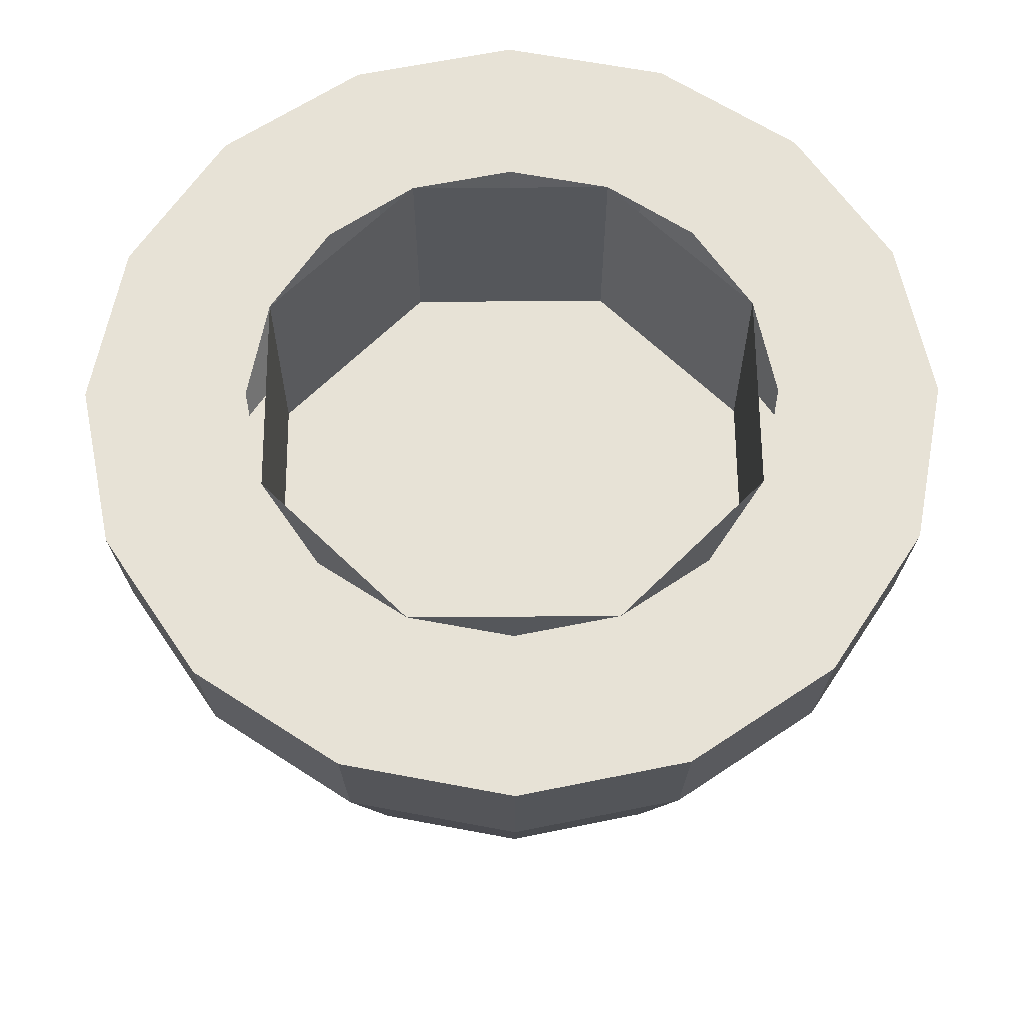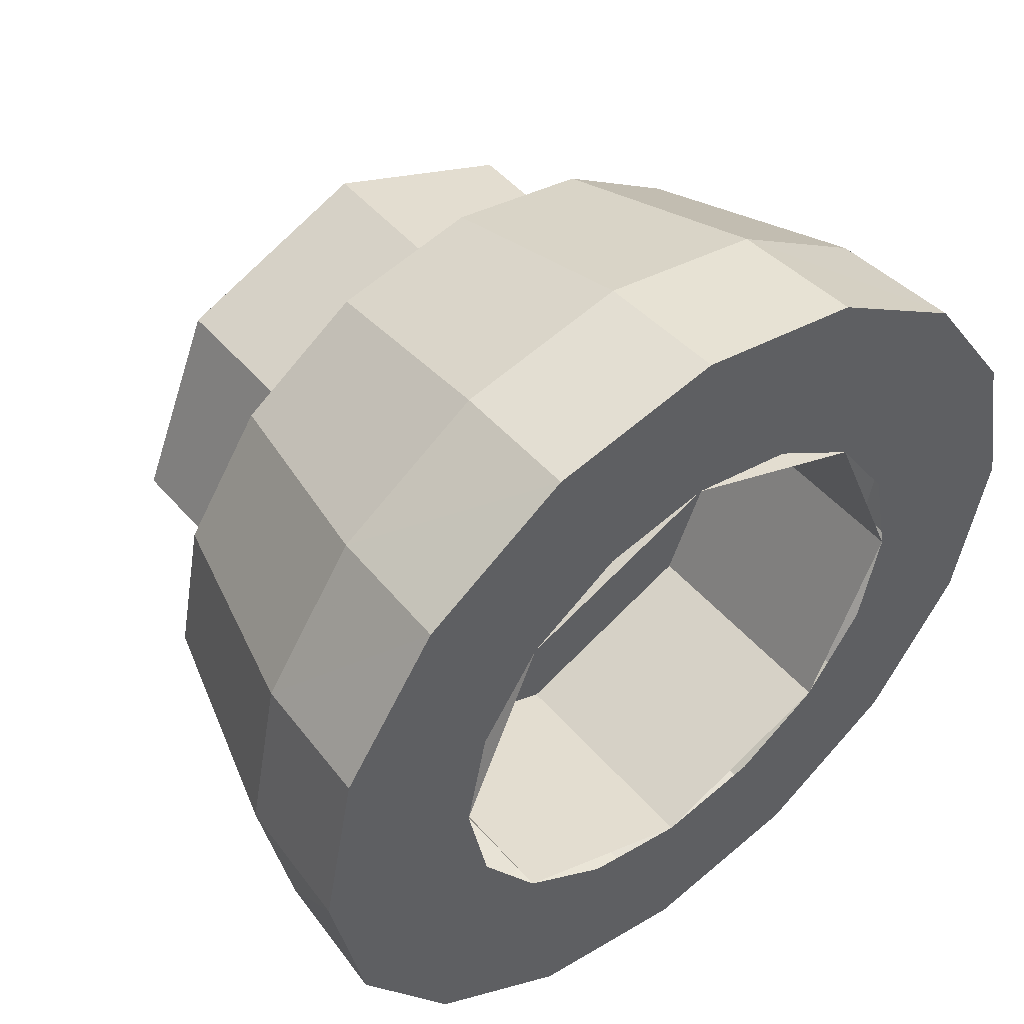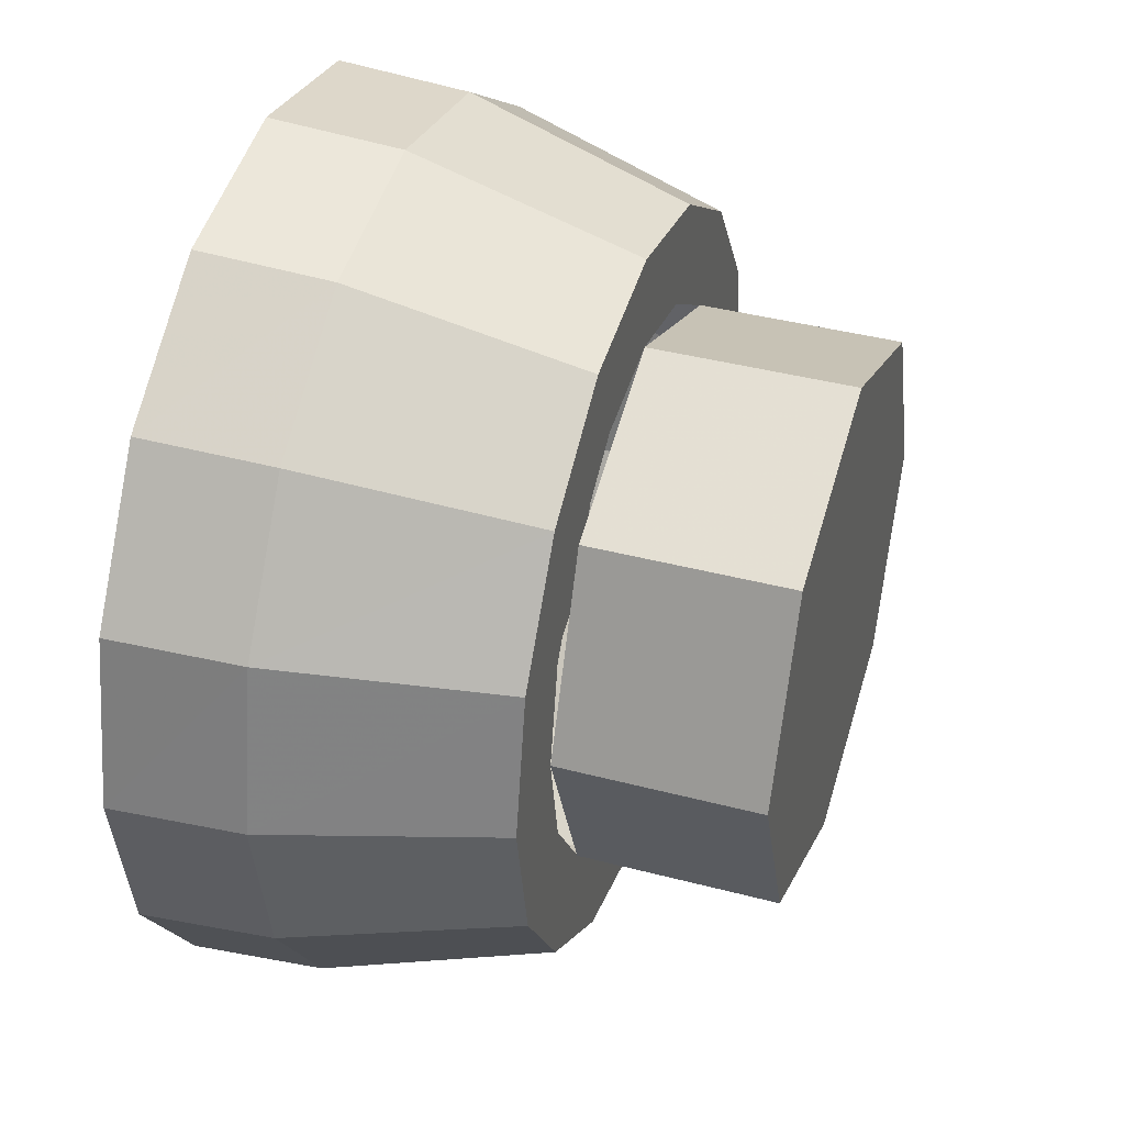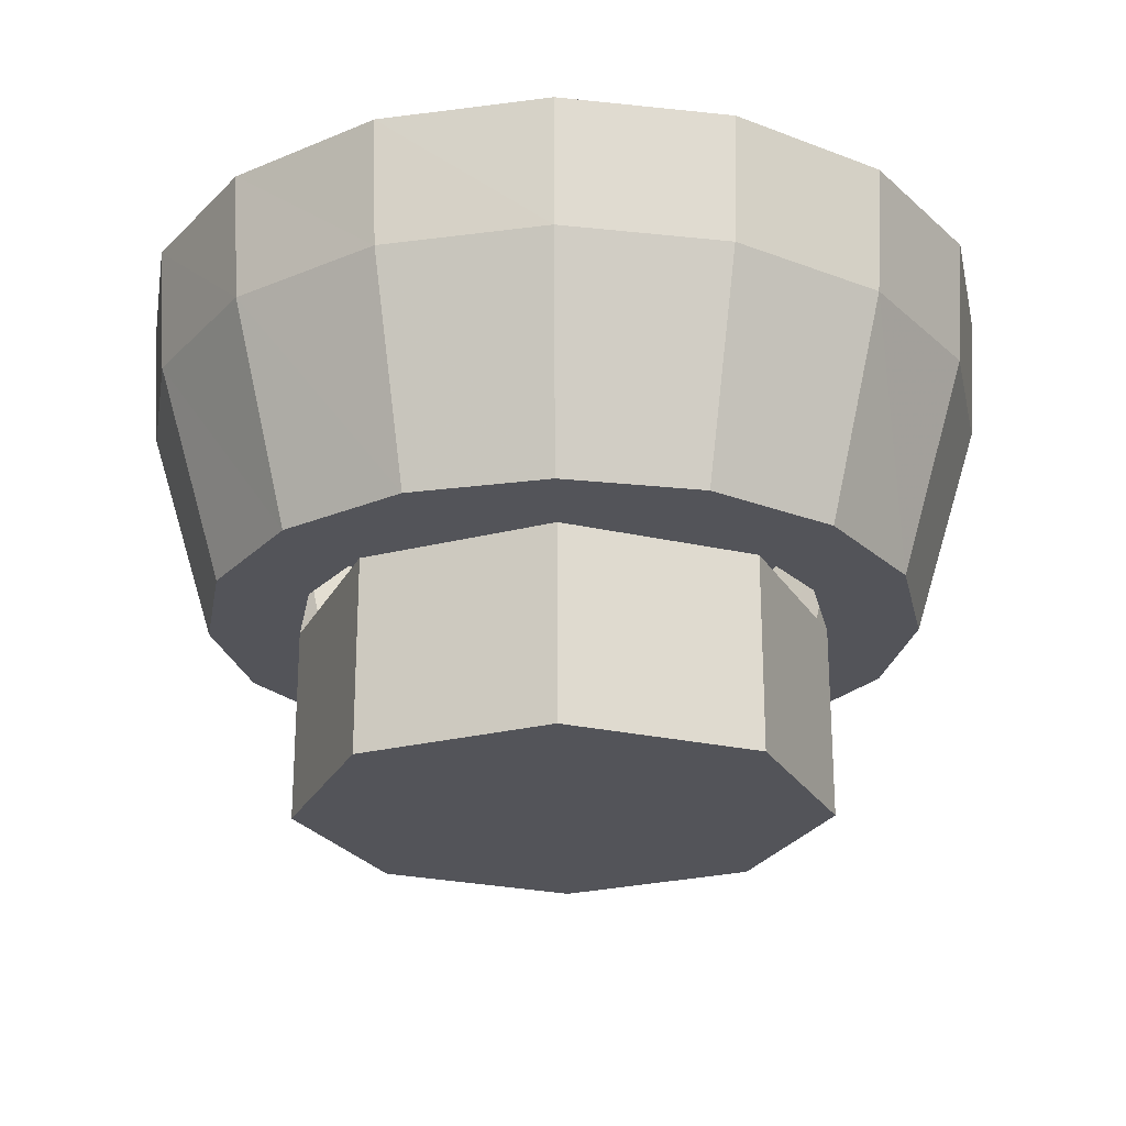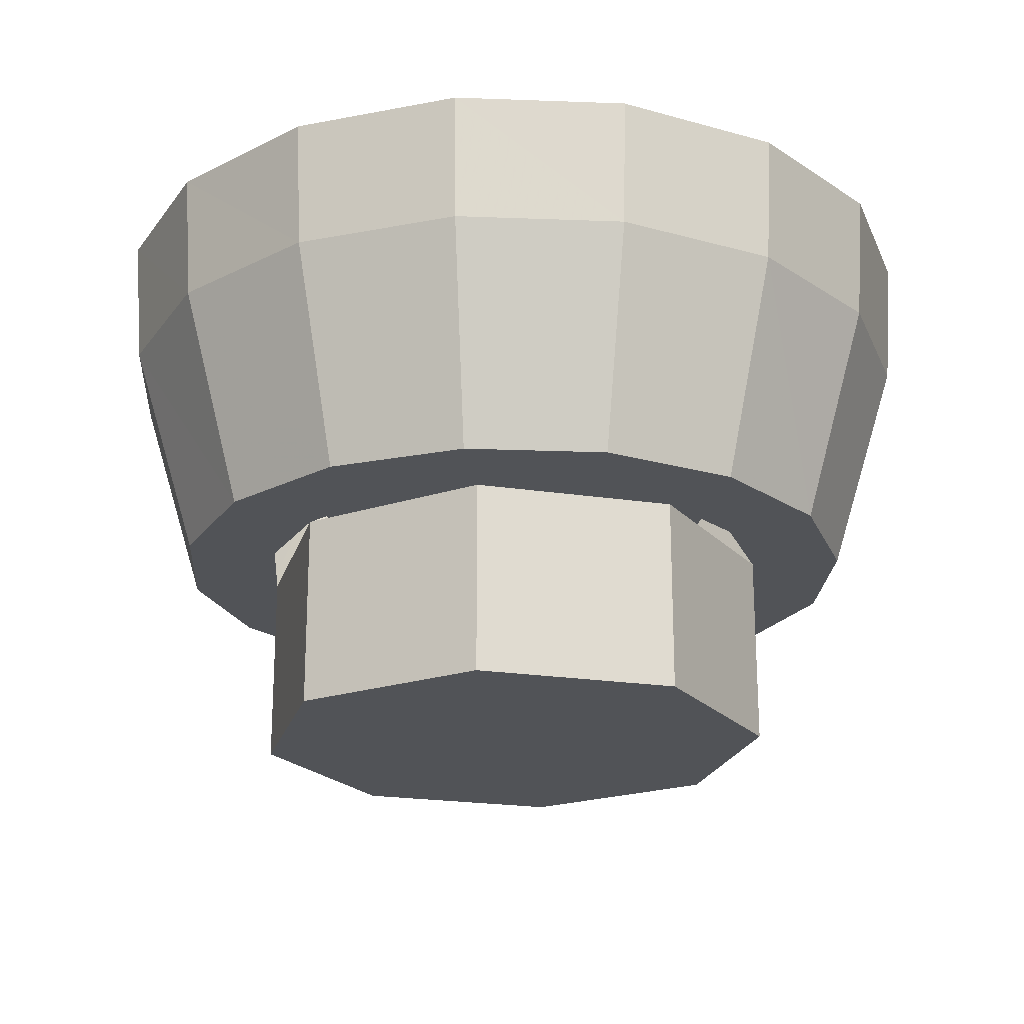
<metadata>
{"format":"obj","ext":"obj","renderer":"f3d","projection":"perspective","resolution":1024,"background":"white","views":[{"elev":63.2,"azim":112.1,"up":"+Y"},{"elev":49.0,"azim":141.1,"up":"+Z"},{"elev":39.8,"azim":-71.9,"up":"+Z"},{"elev":-23.7,"azim":-178.9,"up":"+Y"},{"elev":-21.8,"azim":-172.5,"up":"+Y"}]}
</metadata>
<code>
v 0 0.025 0
v 0.3065 0.025 0
v 0.2167 0.025 0.2167
v 0 0.025 0
v 0.2167 0.025 0.2167
v 0 0.025 0.3065
v 0 0.025 0
v 0 0.025 0.3065
v -0.2167 0.025 0.2167
v 0 0.025 0
v -0.2167 0.025 0.2167
v -0.3065 0.025 0
v 0 0.025 0
v -0.3065 0.025 0
v -0.2167 0.025 -0.2167
v 0 0.025 0
v -0.2167 0.025 -0.2167
v 0 0.025 -0.3065
v 0 0.025 0
v 0 0.025 -0.3065
v 0.2167 0.025 -0.2167
v 0 0.025 0
v 0.2167 0.025 -0.2167
v 0.3065 0.025 0
v 0.2167 0.25 0.2167
v 0.3065 0.25 0
v 0.3065 0.025 0
v 0.2167 0.025 0.2167
v 0 0.25 0.3065
v 0.2167 0.25 0.2167
v 0.2167 0.025 0.2167
v 0 0.025 0.3065
v -0.2167 0.25 0.2167
v 0 0.25 0.3065
v 0 0.025 0.3065
v -0.2167 0.025 0.2167
v -0.3065 0.25 0
v -0.2167 0.25 0.2167
v -0.2167 0.025 0.2167
v -0.3065 0.025 0
v -0.2167 0.25 -0.2167
v -0.3065 0.25 0
v -0.3065 0.025 0
v -0.2167 0.025 -0.2167
v 0 0.25 -0.3065
v -0.2167 0.25 -0.2167
v -0.2167 0.025 -0.2167
v 0 0.025 -0.3065
v 0.2167 0.25 -0.2167
v 0 0.25 -0.3065
v 0 0.025 -0.3065
v 0.2167 0.025 -0.2167
v 0.3065 0.25 0
v 0.2167 0.25 -0.2167
v 0.2167 0.025 -0.2167
v 0.3065 0.025 0
v 0.221 0.65 0.221
v 0.3125 0.65 0
v 0.3125 0.3875 0
v 0.221 0.3875 0.221
v 0 0.65 0.3125
v 0.221 0.65 0.221
v 0.221 0.3875 0.221
v 0 0.3875 0.3125
v -0.221 0.65 0.221
v 0 0.65 0.3125
v 0 0.3875 0.3125
v -0.221 0.3875 0.221
v -0.3125 0.65 0
v -0.221 0.65 0.221
v -0.221 0.3875 0.221
v -0.3125 0.3875 0
v -0.221 0.65 -0.221
v -0.3125 0.65 0
v -0.3125 0.3875 0
v -0.221 0.3875 -0.221
v 0 0.65 -0.3125
v -0.221 0.65 -0.221
v -0.221 0.3875 -0.221
v 0 0.3875 -0.3125
v 0.221 0.65 -0.221
v 0 0.65 -0.3125
v 0 0.3875 -0.3125
v 0.221 0.3875 -0.221
v 0.3125 0.65 0
v 0.221 0.65 -0.221
v 0.221 0.3875 -0.221
v 0.3125 0.3875 0
v 0 0.3875 0
v 0.3125 0.3875 0
v 0.221 0.3875 0.221
v 0 0.3875 0
v 0.221 0.3875 0.221
v 0 0.3875 0.3125
v 0 0.3875 0
v 0 0.3875 0.3125
v -0.221 0.3875 0.221
v 0 0.3875 0
v -0.221 0.3875 0.221
v -0.3125 0.3875 0
v 0 0.3875 0
v -0.3125 0.3875 0
v -0.221 0.3875 -0.221
v 0 0.3875 0
v -0.221 0.3875 -0.221
v 0 0.3875 -0.3125
v 0 0.3875 0
v 0 0.3875 -0.3125
v 0.221 0.3875 -0.221
v 0 0.3875 0
v 0.221 0.3875 -0.221
v 0.3125 0.3875 0
v 0.1195 0.65 -0.2885
v 0.1915 0.65 -0.462
v 0 0.65 -0.5
v 0 0.65 -0.3125
v 0.221 0.65 -0.221
v 0.3535 0.65 -0.3535
v 0.1915 0.65 -0.462
v 0.1195 0.65 -0.2885
v 0.2885 0.65 -0.1195
v 0.462 0.65 -0.1915
v 0.3535 0.65 -0.3535
v 0.221 0.65 -0.221
v 0.3125 0.65 0
v 0.5 0.65 0
v 0.462 0.65 -0.1915
v 0.2885 0.65 -0.1195
v 0.2885 0.65 0.1195
v 0.462 0.65 0.1915
v 0.5 0.65 0
v 0.3125 0.65 0
v 0.221 0.65 0.221
v 0.3535 0.65 0.3535
v 0.462 0.65 0.1915
v 0.2885 0.65 0.1195
v 0.221 0.65 0.221
v 0.1195 0.65 0.2885
v 0.1915 0.65 0.462
v 0.3535 0.65 0.3535
v 0 0.65 0.3125
v 0 0.65 0.5
v 0.1915 0.65 0.462
v 0.1195 0.65 0.2885
v -0.1195 0.65 0.2885
v -0.1915 0.65 0.462
v 0 0.65 0.5
v 0 0.65 0.3125
v -0.221 0.65 0.221
v -0.3535 0.65 0.3535
v -0.1915 0.65 0.462
v -0.1195 0.65 0.2885
v -0.2885 0.65 0.1195
v -0.462 0.65 0.1915
v -0.3535 0.65 0.3535
v -0.221 0.65 0.221
v -0.3125 0.65 0
v -0.5 0.65 0
v -0.462 0.65 0.1915
v -0.2885 0.65 0.1195
v -0.2885 0.65 -0.1195
v -0.462 0.65 -0.1915
v -0.5 0.65 0
v -0.3125 0.65 0
v -0.221 0.65 -0.221
v -0.3535 0.65 -0.3535
v -0.462 0.65 -0.1915
v -0.2885 0.65 -0.1195
v -0.1195 0.65 -0.2885
v -0.1915 0.65 -0.462
v -0.3535 0.65 -0.3535
v -0.221 0.65 -0.221
v 0 0.65 -0.3125
v 0 0.65 -0.5
v -0.1915 0.65 -0.462
v -0.1195 0.65 -0.2885
v 0 0.25 -0.4125
v 0 0.25 -0.3065
v -0.1175 0.25 -0.283
v -0.158 0.25 -0.381
v -0.158 0.25 -0.381
v -0.1175 0.25 -0.283
v -0.2165 0.25 -0.2165
v -0.2915 0.25 -0.2915
v -0.2915 0.25 -0.2915
v -0.2165 0.25 -0.2165
v -0.283 0.25 -0.1175
v -0.381 0.25 -0.158
v -0.381 0.25 -0.158
v -0.283 0.25 -0.1175
v -0.3065 0.25 0
v -0.4125 0.25 0
v -0.4125 0.25 0
v -0.3065 0.25 0
v -0.283 0.25 0.1175
v -0.381 0.25 0.158
v -0.381 0.25 0.158
v -0.283 0.25 0.1175
v -0.2165 0.25 0.2165
v -0.2915 0.25 0.2915
v -0.2915 0.25 0.2915
v -0.2165 0.25 0.2165
v -0.1175 0.25 0.283
v -0.158 0.25 0.381
v -0.158 0.25 0.381
v -0.1175 0.25 0.283
v 0 0.25 0.3065
v 0 0.25 0.4125
v 0 0.25 0.4125
v 0 0.25 0.3065
v 0.1175 0.25 0.283
v 0.158 0.25 0.381
v 0 0.25 -0.3065
v 0 0.25 -0.4125
v 0.158 0.25 -0.381
v 0.1175 0.25 -0.283
v 0.1175 0.25 -0.283
v 0.158 0.25 -0.381
v 0.2915 0.25 -0.2915
v 0.2165 0.25 -0.2165
v 0.2165 0.25 -0.2165
v 0.2915 0.25 -0.2915
v 0.381 0.25 -0.158
v 0.283 0.25 -0.1175
v 0.283 0.25 -0.1175
v 0.381 0.25 -0.158
v 0.4125 0.25 0
v 0.3065 0.25 0
v 0.3065 0.25 0
v 0.4125 0.25 0
v 0.381 0.25 0.158
v 0.283 0.25 0.1175
v 0.283 0.25 0.1175
v 0.381 0.25 0.158
v 0.2915 0.25 0.2915
v 0.2165 0.25 0.2165
v 0.2165 0.25 0.2165
v 0.2915 0.25 0.2915
v 0.158 0.25 0.381
v 0.1175 0.25 0.283
v 0.4125 0.25 0
v 0.49 0.5015 0
v 0.4525 0.5015 0.1875
v 0.381 0.25 0.158
v 0.381 0.25 0.158
v 0.4525 0.5015 0.1875
v 0.3465 0.5015 0.3465
v 0.2915 0.25 0.2915
v 0.2915 0.25 0.2915
v 0.3465 0.5015 0.3465
v 0.1875 0.5015 0.4525
v 0.158 0.25 0.381
v 0.158 0.25 0.381
v 0.1875 0.5015 0.4525
v 0 0.5015 0.49
v 0 0.25 0.4125
v 0 0.25 0.4125
v 0 0.5015 0.49
v -0.1875 0.5015 0.4525
v -0.158 0.25 0.381
v -0.158 0.25 0.381
v -0.1875 0.5015 0.4525
v -0.3465 0.5015 0.3465
v -0.2915 0.25 0.2915
v -0.2915 0.25 0.2915
v -0.3465 0.5015 0.3465
v -0.4525 0.5015 0.1875
v -0.381 0.25 0.158
v -0.381 0.25 0.158
v -0.4525 0.5015 0.1875
v -0.49 0.5015 0
v -0.4125 0.25 0
v -0.4125 0.25 0
v -0.49 0.5015 0
v -0.4525 0.5015 -0.1875
v -0.381 0.25 -0.158
v -0.381 0.25 -0.158
v -0.4525 0.5015 -0.1875
v -0.3465 0.5015 -0.3465
v -0.2915 0.25 -0.2915
v -0.2915 0.25 -0.2915
v -0.3465 0.5015 -0.3465
v -0.1875 0.5015 -0.4525
v -0.158 0.25 -0.381
v -0.158 0.25 -0.381
v -0.1875 0.5015 -0.4525
v 0 0.5015 -0.49
v 0 0.25 -0.4125
v 0 0.25 -0.4125
v 0 0.5015 -0.49
v 0.1875 0.5015 -0.4525
v 0.158 0.25 -0.381
v 0.158 0.25 -0.381
v 0.1875 0.5015 -0.4525
v 0.3465 0.5015 -0.3465
v 0.2915 0.25 -0.2915
v 0.2915 0.25 -0.2915
v 0.3465 0.5015 -0.3465
v 0.4525 0.5015 -0.1875
v 0.381 0.25 -0.158
v 0.381 0.25 -0.158
v 0.4525 0.5015 -0.1875
v 0.49 0.5015 0
v 0.4125 0.25 0
v 0.49 0.5015 0
v 0.5 0.65 0
v 0.462 0.65 0.1915
v 0.4525 0.5015 0.1875
v 0.4525 0.5015 0.1875
v 0.462 0.65 0.1915
v 0.3535 0.65 0.3535
v 0.3465 0.5015 0.3465
v 0.3465 0.5015 0.3465
v 0.3535 0.65 0.3535
v 0.1915 0.65 0.462
v 0.1875 0.5015 0.4525
v 0.1875 0.5015 0.4525
v 0.1915 0.65 0.462
v 0 0.65 0.5
v 0 0.5015 0.49
v 0 0.5015 0.49
v 0 0.65 0.5
v -0.1915 0.65 0.462
v -0.1875 0.5015 0.4525
v -0.1875 0.5015 0.4525
v -0.1915 0.65 0.462
v -0.3535 0.65 0.3535
v -0.3465 0.5015 0.3465
v -0.3465 0.5015 0.3465
v -0.3535 0.65 0.3535
v -0.462 0.65 0.1915
v -0.4525 0.5015 0.1875
v -0.4525 0.5015 0.1875
v -0.462 0.65 0.1915
v -0.5 0.65 0
v -0.49 0.5015 0
v -0.49 0.5015 0
v -0.5 0.65 0
v -0.462 0.65 -0.1915
v -0.4525 0.5015 -0.1875
v -0.4525 0.5015 -0.1875
v -0.462 0.65 -0.1915
v -0.3535 0.65 -0.3535
v -0.3465 0.5015 -0.3465
v -0.3465 0.5015 -0.3465
v -0.3535 0.65 -0.3535
v -0.1915 0.65 -0.462
v -0.1875 0.5015 -0.4525
v -0.1875 0.5015 -0.4525
v -0.1915 0.65 -0.462
v 0 0.65 -0.5
v 0 0.5015 -0.49
v 0 0.5015 -0.49
v 0 0.65 -0.5
v 0.1915 0.65 -0.462
v 0.1875 0.5015 -0.4525
v 0.1875 0.5015 -0.4525
v 0.1915 0.65 -0.462
v 0.3535 0.65 -0.3535
v 0.3465 0.5015 -0.3465
v 0.3465 0.5015 -0.3465
v 0.3535 0.65 -0.3535
v 0.462 0.65 -0.1915
v 0.4525 0.5015 -0.1875
v 0.4525 0.5015 -0.1875
v 0.462 0.65 -0.1915
v 0.5 0.65 0
v 0.49 0.5015 0
g mesh7211232
f 1 2 3
f 4 5 6
f 7 8 9
f 10 11 12
f 13 14 15
f 16 17 18
f 19 20 21
f 22 23 24
g mesh7211235
f 25 27 26
f 27 25 28
f 29 31 30
f 31 29 32
f 33 35 34
f 35 33 36
f 37 39 38
f 39 37 40
f 41 43 42
f 43 41 44
f 45 47 46
f 47 45 48
f 49 51 50
f 51 49 52
f 53 55 54
f 55 53 56
g mesh7211241
f 57 58 59
f 59 60 57
f 61 62 63
f 63 64 61
f 65 66 67
f 67 68 65
f 69 70 71
f 71 72 69
f 73 74 75
f 75 76 73
f 77 78 79
f 79 80 77
f 81 82 83
f 83 84 81
f 85 86 87
f 87 88 85
g mesh7211244
f 89 91 90
f 92 94 93
f 95 97 96
f 98 100 99
f 101 103 102
f 104 106 105
f 107 109 108
f 110 112 111
f 113 114 115
f 115 116 113
f 117 118 119
f 119 120 117
f 121 122 123
f 123 124 121
f 125 126 127
f 127 128 125
f 129 130 131
f 131 132 129
f 133 134 135
f 135 136 133
f 137 138 139
f 139 140 137
f 141 142 143
f 143 144 141
f 145 146 147
f 147 148 145
f 149 150 151
f 151 152 149
f 153 154 155
f 155 156 153
f 157 158 159
f 159 160 157
f 161 162 163
f 163 164 161
f 165 166 167
f 167 168 165
f 169 170 171
f 171 172 169
f 173 174 175
f 175 176 173
f 177 178 179
f 179 180 177
f 181 182 183
f 183 184 181
f 185 186 187
f 187 188 185
f 189 190 191
f 191 192 189
f 193 194 195
f 195 196 193
f 197 198 199
f 199 200 197
f 201 202 203
f 203 204 201
f 205 206 207
f 207 208 205
f 209 210 211
f 211 212 209
f 213 214 215
f 215 216 213
f 217 218 219
f 219 220 217
f 221 222 223
f 223 224 221
f 225 226 227
f 227 228 225
f 229 230 231
f 231 232 229
f 233 234 235
f 235 236 233
f 237 238 239
f 239 240 237
f 241 242 243
f 243 244 241
f 245 246 247
f 247 248 245
f 249 250 251
f 251 252 249
f 253 254 255
f 255 256 253
f 257 258 259
f 259 260 257
f 261 262 263
f 263 264 261
f 265 266 267
f 267 268 265
f 269 270 271
f 271 272 269
f 273 274 275
f 275 276 273
f 277 278 279
f 279 280 277
f 281 282 283
f 283 284 281
f 285 286 287
f 287 288 285
f 289 290 291
f 291 292 289
f 293 294 295
f 295 296 293
f 297 298 299
f 299 300 297
f 301 302 303
f 303 304 301
f 305 306 307
f 307 308 305
f 309 310 311
f 311 312 309
f 313 314 315
f 315 316 313
f 317 318 319
f 319 320 317
f 321 322 323
f 323 324 321
f 325 326 327
f 327 328 325
f 329 330 331
f 331 332 329
f 333 334 335
f 335 336 333
f 337 338 339
f 339 340 337
f 341 342 343
f 343 344 341
f 345 346 347
f 347 348 345
f 349 350 351
f 351 352 349
f 353 354 355
f 355 356 353
f 357 358 359
f 359 360 357
f 361 362 363
f 363 364 361
f 365 366 367
f 367 368 365

</code>
